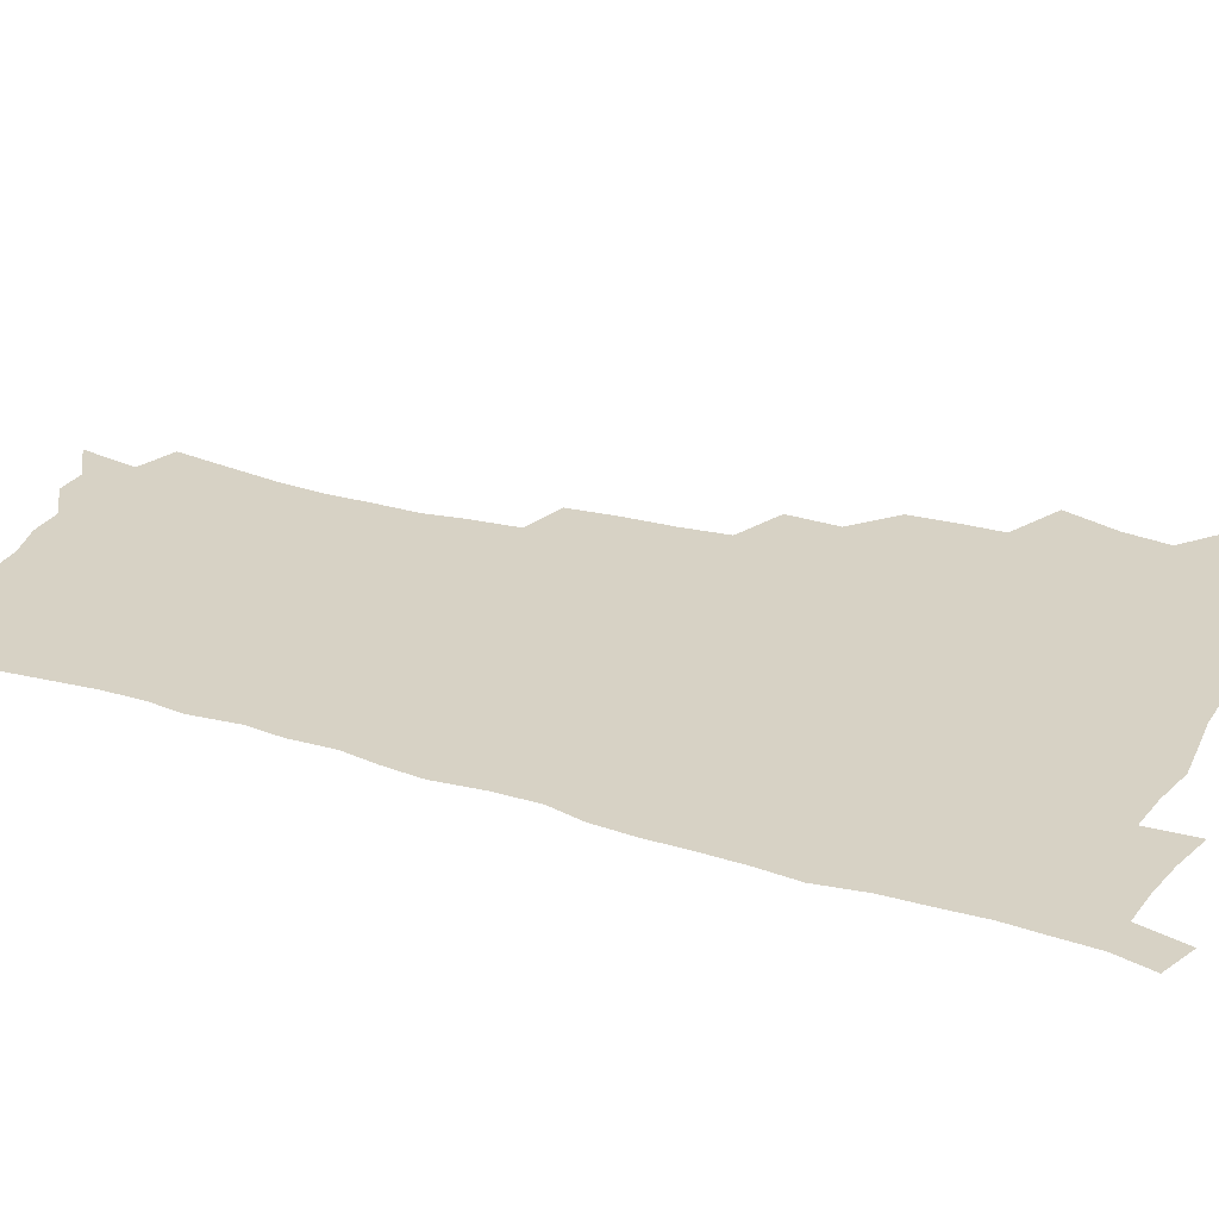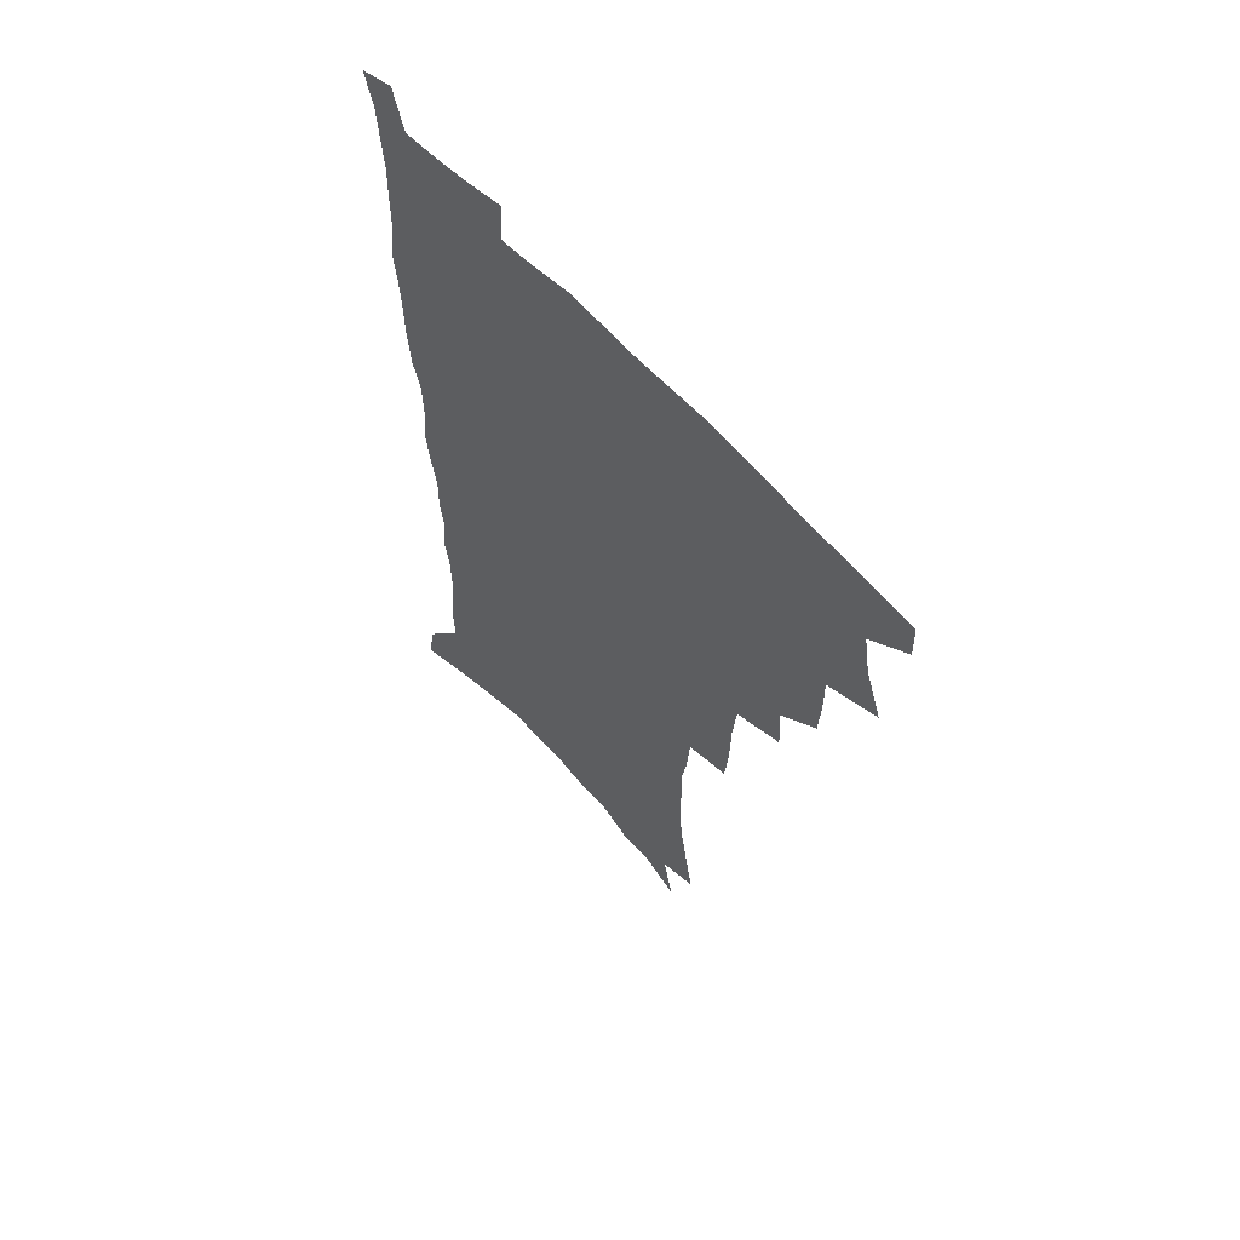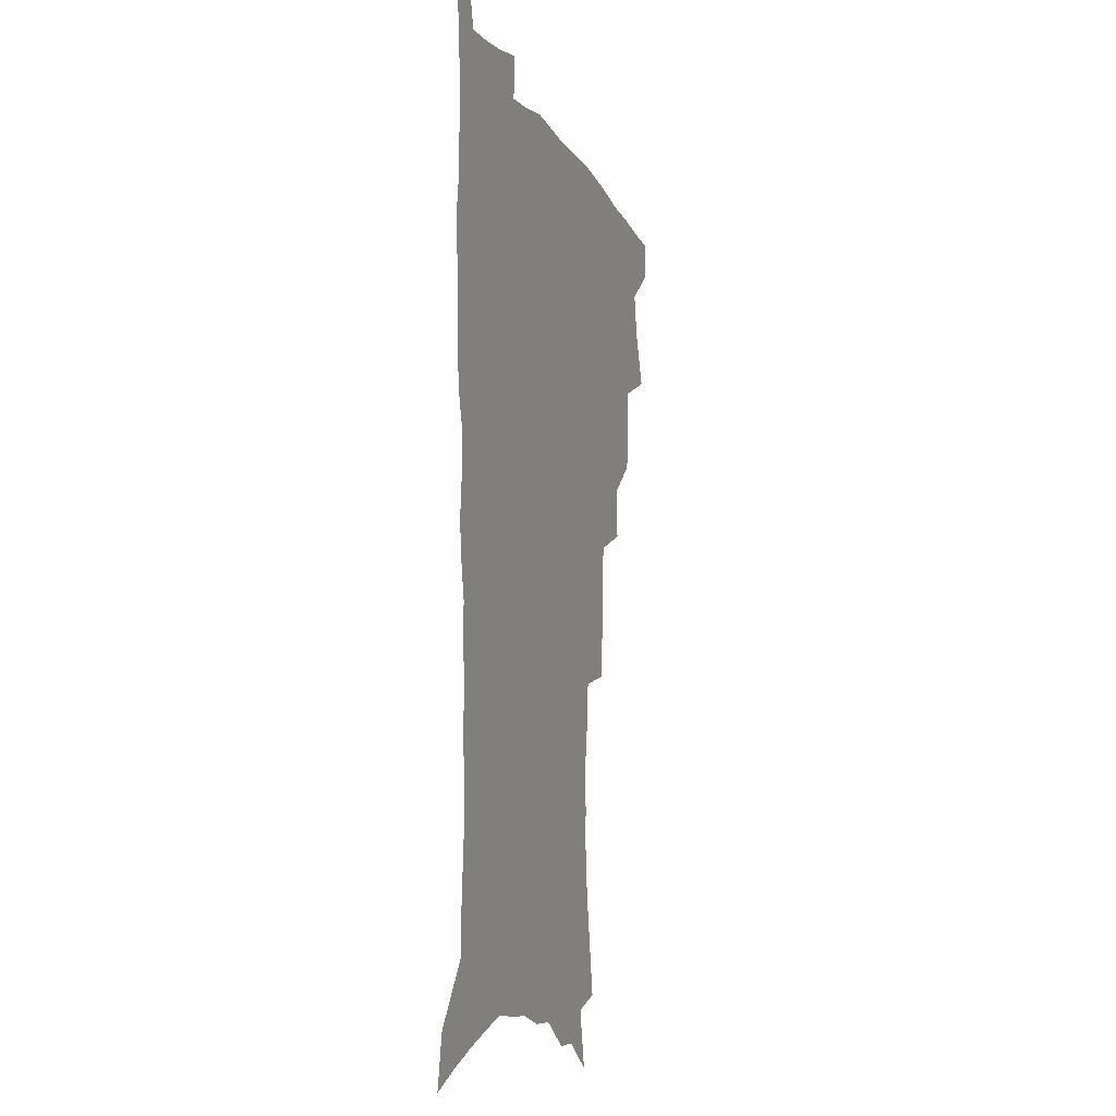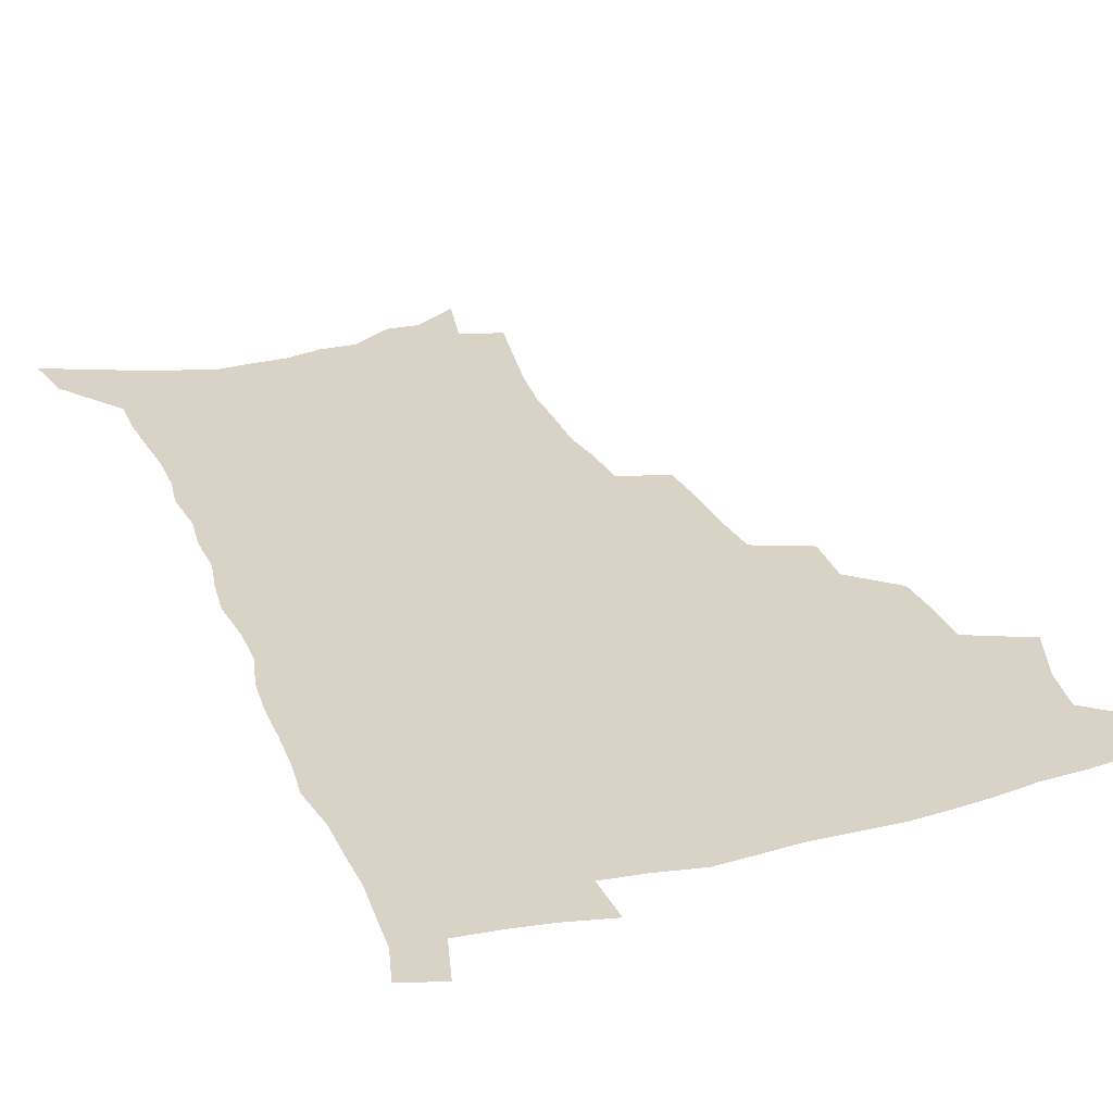
<metadata>
{"format":"obj","ext":"obj","renderer":"f3d","projection":"perspective","resolution":1024,"background":"white","views":[{"elev":27.4,"azim":114.3,"up":"+Z"},{"elev":61.9,"azim":-132.4,"up":"+Y"},{"elev":-9.8,"azim":108.7,"up":"+Y"},{"elev":28.1,"azim":159.5,"up":"+Z"}]}
</metadata>
<code>
v 481.2 504.5 0
v 481.6 519.7 0
v 488.1 452.3 0
v 495.4 473.2 0
v 498.2 490.5 0
v 498.5 505.8 0
v 497 520.9 0
v 511.2 409.2 0
v 510.3 425.5 0
v 510.3 442.3 0
v 513.6 460.9 0
v 514.2 476.5 0
v 515.6 492.4 0
v 514.3 507 0
v 511.9 522.8 0
v 526.2 375.2 0
v 527.2 394.9 0
v 528.7 413.8 0
v 529.7 431.3 0
v 528.5 446.6 0
v 529.5 462.6 0
v 530.2 478.1 0
v 531.1 493.5 0
v 529.3 508.3 0
v 527.3 523.6 0
v 550 311.4 0
v 548.5 329.3 0
v 548 349 0
v 546.4 366.8 0
v 545.1 384 0
v 547.4 404 0
v 544.9 417.9 0
v 548.4 437.2 0
v 547.9 451.4 0
v 546.7 465.5 0
v 546.8 480.2 0
v 546.3 494.5 0
v 544.6 509 0
v 541.8 526.1 0
v 563.2 180.6 0
v 566.6 200.9 0
v 569.9 221.4 0
v 571.5 239.4 0
v 571.3 255.1 0
v 571.6 273.4 0
v 569.4 288.2 0
v 568 306.3 0
v 566 323.1 0
v 564.7 340.2 0
v 563.1 356.6 0
v 562.4 374 0
v 561.8 390.4 0
v 562.2 407.5 0
v 561.4 422.4 0
v 562.3 438.1 0
v 562.8 453.3 0
v 562.7 467.7 0
v 562 481.6 0
v 560.7 495.7 0
v 559 510.6 0
v 556.4 527.7 0
v 574.2 152.3 0
v 578.9 175 0
v 577.6 188 0
v 583.9 214.9 0
v 585 232.3 0
v 585.3 249.1 0
v 585 265.4 0
v 583.7 280.4 0
v 582.9 298.3 0
v 581.9 315.5 0
v 580.7 332 0
v 578.8 346.6 0
v 577.9 362.7 0
v 577 378.6 0
v 576.6 394.5 0
v 577.2 411 0
v 577.6 426.3 0
v 577.3 440.5 0
v 577.4 455.1 0
v 576.8 468.8 0
v 575.9 482.7 0
v 575.2 496.5 0
v 574 510.8 0
v 571 528.9 0
v 590.5 162.5 0
v 592.4 180.7 0
v 593.9 199.8 0
v 598.2 224.1 0
v 598.3 240.2 0
v 598.3 256.9 0
v 597.5 272.4 0
v 595.8 286.1 0
v 595.3 303.5 0
v 594.2 319 0
v 593.3 335.5 0
v 592.6 351.7 0
v 591.5 366.6 0
v 591.4 383.3 0
v 591.3 398.7 0
v 591.2 413.2 0
v 592 429 0
v 591 441.7 0
v 591.4 456.2 0
v 591.6 469.9 0
v 590.1 483.7 0
v 589.3 497.4 0
v 588.2 511.7 0
v 586.1 528.5 0
v 602.4 161.8 0
v 608.4 192.8 0
v 610.1 212.8 0
v 610.2 228.6 0
v 609.2 241.2 0
v 609.9 260.7 0
v 609.1 276.1 0
v 608.5 292.7 0
v 607.5 307.8 0
v 606.7 322.8 0
v 605.9 338.7 0
v 605.5 354.7 0
v 604.5 368.4 0
v 604.3 383.7 0
v 604.1 398.5 0
v 604.6 415 0
v 604.7 429.3 0
v 604.4 442.5 0
v 604.9 456.9 0
v 605 470.5 0
v 604.3 484.1 0
v 603.2 498.4 0
v 602.6 512.5 0
v 601 528.2 0
v 617.9 171.3 0
v 621.1 196.9 0
v 621.8 214.9 0
v 622 232.1 0
v 621.9 248 0
v 621.3 262.9 0
v 620.7 278.4 0
v 620.1 294 0
v 619.2 308.6 0
v 619.2 327.5 0
v 618.5 341.5 0
v 618 356.8 0
v 617.2 369.9 0
v 617.5 386.1 0
v 617.6 401.3 0
v 617.7 416 0
v 617.7 429.5 0
v 617.9 443.5 0
v 618.5 458 0
v 618.3 470.9 0
v 618.5 484.3 0
v 618.6 497.8 0
v 617.5 512 0
v 615.3 529.3 0
v 631.2 171 0
v 633.1 196.9 0
v 633.5 216.5 0
v 633.6 234.4 0
v 633.4 249.4 0
v 633 265.4 0
v 632.4 281 0
v 631.9 296.7 0
v 631.4 311.9 0
v 631.2 326.4 0
v 630.7 342 0
v 630.3 357.3 0
v 630.3 373.2 0
v 630.2 386.7 0
v 630.4 401.8 0
v 630.5 416.8 0
v 630.7 429.8 0
v 630.9 443.7 0
v 631.4 457.6 0
v 631.8 470.8 0
v 632.1 484.2 0
v 632.5 497.6 0
v 631.7 512.2 0
v 629.6 530.2 0
v 645 174.4 0
v 645.4 196.6 0
v 645.2 217.1 0
v 645 234.4 0
v 644.9 249 0
v 644.4 265.7 0
v 644.2 279.8 0
v 643.5 296 0
v 643 314.4 0
v 643.1 326.7 0
v 643 340.6 0
v 642.7 356.9 0
v 642.7 372.2 0
v 642.8 387.6 0
v 643.1 401.6 0
v 643.5 415.4 0
v 643.6 430.1 0
v 643.7 444.4 0
v 644.7 457 0
v 645.2 470.3 0
v 645.6 484.1 0
v 646 497.5 0
v 646 511.6 0
v 645.6 527.1 0
v 658.5 174.4 0
v 657.8 196 0
v 657.2 214.7 0
v 656.6 232.8 0
v 657 246 0
v 655.9 264.9 0
v 655.7 280.5 0
v 655.3 296.2 0
v 655 311.9 0
v 654.9 326.7 0
v 655 340.6 0
v 654.8 357.4 0
v 655.1 371.5 0
v 656.1 384.6 0
v 655.8 400.5 0
v 656.5 414.1 0
v 656.9 428.5 0
v 658 441.8 0
v 657.9 456.5 0
v 658.5 470 0
v 659.1 483.4 0
v 659.5 497.2 0
v 660.1 510.9 0
v 660.3 525.6 0
v 659.6 543.4 0
v 671.8 175.2 0
v 670.5 194 0
v 669.3 213.2 0
v 668.6 230.2 0
v 668.6 245.4 0
v 668.1 261.6 0
v 667.3 278.9 0
v 667.5 293.5 0
v 666.6 310.8 0
v 667 325 0
v 666.9 340.4 0
v 667.9 354 0
v 667.8 369.2 0
v 668.7 383.1 0
v 670.1 396.3 0
v 669.8 411.8 0
v 670.3 426.6 0
v 671.2 440.4 0
v 670.8 456.1 0
v 671.9 469.1 0
v 672.6 482.8 0
v 673.4 496.4 0
v 674.1 510.3 0
v 674.7 524.7 0
v 675.5 539.8 0
v 686.2 170.2 0
v 683.9 189.8 0
v 682.2 208.9 0
v 681.1 226.4 0
v 681 241.6 0
v 680.3 258.3 0
v 680.2 273.8 0
v 680.1 289.5 0
v 680 305.2 0
v 679.2 322 0
v 680.3 335.8 0
v 681.2 349.8 0
v 681.7 364.5 0
v 681.8 379.9 0
v 683.6 393.1 0
v 682 411.6 0
v 684.8 423.7 0
v 685.3 438.2 0
v 685.6 452.8 0
v 686.1 467.1 0
v 686.8 481.2 0
v 687.3 495.4 0
v 688 509.4 0
v 689.2 523.4 0
v 690.5 537.6 0
v 700.7 164.9 0
v 698.1 184.1 0
v 695.7 203.7 0
v 695.2 219.5 0
v 694.6 235.6 0
v 693.8 252.2 0
v 692.8 269.2 0
v 693.5 283.7 0
v 693.5 299.3 0
v 693.1 315.6 0
v 694.2 329.8 0
v 696.1 343.3 0
v 694.8 360.8 0
v 695.5 375.5 0
v 698.5 388.2 0
v 697.7 405.4 0
v 698.5 420.3 0
v 700.6 434.1 0
v 699.7 450.4 0
v 700.5 464.7 0
v 701.1 479.3 0
v 702.3 493.4 0
v 702.3 508.2 0
v 703.9 522.2 0
v 704.8 536.4 0
v 709.6 554 0
v 715.9 158.6 0
v 711.4 180.6 0
v 710.4 196.5 0
v 710.9 210.6 0
v 709.7 227 0
v 708.5 243.9 0
v 708.7 259.1 0
v 710.7 272.3 0
v 709.2 290 0
v 710.9 304 0
v 710.6 320.3 0
v 713.1 333.7 0
v 714.9 348.5 0
v 713.4 366.2 0
v 713.5 382.4 0
v 717.1 395.9 0
v 718.5 411.2 0
v 718.7 427.1 0
v 719.4 442.8 0
v 721 457.7 0
v 718.6 475.1 0
v 718.4 490.6 0
v 718 506.2 0
v 719.1 520.6 0
v 720 535 0
v 723.8 549.2 0
v 731.8 151.3 0
v 728.1 171.5 0
f 5 6 1
f 1 6 2
f 6 7 2
f 10 11 3
f 3 11 4
f 11 12 4
f 4 12 5
f 12 13 5
f 5 13 6
f 13 14 6
f 6 14 7
f 14 15 7
f 17 18 8
f 8 18 9
f 18 19 9
f 9 19 10
f 19 20 10
f 10 20 11
f 20 21 11
f 11 21 12
f 21 22 12
f 12 22 13
f 22 23 13
f 13 23 14
f 23 24 14
f 14 24 15
f 24 25 15
f 29 30 16
f 16 30 17
f 30 31 17
f 17 31 18
f 31 32 18
f 18 32 19
f 32 33 19
f 19 33 20
f 33 34 20
f 20 34 21
f 34 35 21
f 21 35 22
f 35 36 22
f 22 36 23
f 36 37 23
f 23 37 24
f 37 38 24
f 24 38 25
f 38 39 25
f 47 48 26
f 26 48 27
f 48 49 27
f 27 49 28
f 49 50 28
f 28 50 29
f 50 51 29
f 29 51 30
f 51 52 30
f 30 52 31
f 52 53 31
f 31 53 32
f 53 54 32
f 32 54 33
f 54 55 33
f 33 55 34
f 55 56 34
f 34 56 35
f 56 57 35
f 35 57 36
f 57 58 36
f 36 58 37
f 58 59 37
f 37 59 38
f 59 60 38
f 38 60 39
f 60 61 39
f 63 64 40
f 40 64 41
f 64 65 41
f 41 65 42
f 65 66 42
f 42 66 43
f 66 67 43
f 43 67 44
f 67 68 44
f 44 68 45
f 68 69 45
f 45 69 46
f 69 70 46
f 46 70 47
f 70 71 47
f 47 71 48
f 71 72 48
f 48 72 49
f 72 73 49
f 49 73 50
f 73 74 50
f 50 74 51
f 74 75 51
f 51 75 52
f 75 76 52
f 52 76 53
f 76 77 53
f 53 77 54
f 77 78 54
f 54 78 55
f 78 79 55
f 55 79 56
f 79 80 56
f 56 80 57
f 80 81 57
f 57 81 58
f 81 82 58
f 58 82 59
f 82 83 59
f 59 83 60
f 83 84 60
f 60 84 61
f 84 85 61
f 62 86 63
f 86 87 63
f 63 87 64
f 87 88 64
f 64 88 65
f 88 89 65
f 65 89 66
f 89 90 66
f 66 90 67
f 90 91 67
f 67 91 68
f 91 92 68
f 68 92 69
f 92 93 69
f 69 93 70
f 93 94 70
f 70 94 71
f 94 95 71
f 71 95 72
f 95 96 72
f 72 96 73
f 96 97 73
f 73 97 74
f 97 98 74
f 74 98 75
f 98 99 75
f 75 99 76
f 99 100 76
f 76 100 77
f 100 101 77
f 77 101 78
f 101 102 78
f 78 102 79
f 102 103 79
f 79 103 80
f 103 104 80
f 80 104 81
f 104 105 81
f 81 105 82
f 105 106 82
f 82 106 83
f 106 107 83
f 83 107 84
f 107 108 84
f 84 108 85
f 108 109 85
f 86 110 87
f 110 111 87
f 87 111 88
f 111 112 88
f 88 112 89
f 112 113 89
f 89 113 90
f 113 114 90
f 90 114 91
f 114 115 91
f 91 115 92
f 115 116 92
f 92 116 93
f 116 117 93
f 93 117 94
f 117 118 94
f 94 118 95
f 118 119 95
f 95 119 96
f 119 120 96
f 96 120 97
f 120 121 97
f 97 121 98
f 121 122 98
f 98 122 99
f 122 123 99
f 99 123 100
f 123 124 100
f 100 124 101
f 124 125 101
f 101 125 102
f 125 126 102
f 102 126 103
f 126 127 103
f 103 127 104
f 127 128 104
f 104 128 105
f 128 129 105
f 105 129 106
f 129 130 106
f 106 130 107
f 130 131 107
f 107 131 108
f 131 132 108
f 108 132 109
f 132 133 109
f 110 134 111
f 134 135 111
f 111 135 112
f 135 136 112
f 112 136 113
f 136 137 113
f 113 137 114
f 137 138 114
f 114 138 115
f 138 139 115
f 115 139 116
f 139 140 116
f 116 140 117
f 140 141 117
f 117 141 118
f 141 142 118
f 118 142 119
f 142 143 119
f 119 143 120
f 143 144 120
f 120 144 121
f 144 145 121
f 121 145 122
f 145 146 122
f 122 146 123
f 146 147 123
f 123 147 124
f 147 148 124
f 124 148 125
f 148 149 125
f 125 149 126
f 149 150 126
f 126 150 127
f 150 151 127
f 127 151 128
f 151 152 128
f 128 152 129
f 152 153 129
f 129 153 130
f 153 154 130
f 130 154 131
f 154 155 131
f 131 155 132
f 155 156 132
f 132 156 133
f 156 157 133
f 134 158 135
f 158 159 135
f 135 159 136
f 159 160 136
f 136 160 137
f 160 161 137
f 137 161 138
f 161 162 138
f 138 162 139
f 162 163 139
f 139 163 140
f 163 164 140
f 140 164 141
f 164 165 141
f 141 165 142
f 165 166 142
f 142 166 143
f 166 167 143
f 143 167 144
f 167 168 144
f 144 168 145
f 168 169 145
f 145 169 146
f 169 170 146
f 146 170 147
f 170 171 147
f 147 171 148
f 171 172 148
f 148 172 149
f 172 173 149
f 149 173 150
f 173 174 150
f 150 174 151
f 174 175 151
f 151 175 152
f 175 176 152
f 152 176 153
f 176 177 153
f 153 177 154
f 177 178 154
f 154 178 155
f 178 179 155
f 155 179 156
f 179 180 156
f 156 180 157
f 180 181 157
f 158 182 159
f 182 183 159
f 159 183 160
f 183 184 160
f 160 184 161
f 184 185 161
f 161 185 162
f 185 186 162
f 162 186 163
f 186 187 163
f 163 187 164
f 187 188 164
f 164 188 165
f 188 189 165
f 165 189 166
f 189 190 166
f 166 190 167
f 190 191 167
f 167 191 168
f 191 192 168
f 168 192 169
f 192 193 169
f 169 193 170
f 193 194 170
f 170 194 171
f 194 195 171
f 171 195 172
f 195 196 172
f 172 196 173
f 196 197 173
f 173 197 174
f 197 198 174
f 174 198 175
f 198 199 175
f 175 199 176
f 199 200 176
f 176 200 177
f 200 201 177
f 177 201 178
f 201 202 178
f 178 202 179
f 202 203 179
f 179 203 180
f 203 204 180
f 180 204 181
f 204 205 181
f 182 206 183
f 206 207 183
f 183 207 184
f 207 208 184
f 184 208 185
f 208 209 185
f 185 209 186
f 209 210 186
f 186 210 187
f 210 211 187
f 187 211 188
f 211 212 188
f 188 212 189
f 212 213 189
f 189 213 190
f 213 214 190
f 190 214 191
f 214 215 191
f 191 215 192
f 215 216 192
f 192 216 193
f 216 217 193
f 193 217 194
f 217 218 194
f 194 218 195
f 218 219 195
f 195 219 196
f 219 220 196
f 196 220 197
f 220 221 197
f 197 221 198
f 221 222 198
f 198 222 199
f 222 223 199
f 199 223 200
f 223 224 200
f 200 224 201
f 224 225 201
f 201 225 202
f 225 226 202
f 202 226 203
f 226 227 203
f 203 227 204
f 227 228 204
f 204 228 205
f 228 229 205
f 206 231 207
f 231 232 207
f 207 232 208
f 232 233 208
f 208 233 209
f 233 234 209
f 209 234 210
f 234 235 210
f 210 235 211
f 235 236 211
f 211 236 212
f 236 237 212
f 212 237 213
f 237 238 213
f 213 238 214
f 238 239 214
f 214 239 215
f 239 240 215
f 215 240 216
f 240 241 216
f 216 241 217
f 241 242 217
f 217 242 218
f 242 243 218
f 218 243 219
f 243 244 219
f 219 244 220
f 244 245 220
f 220 245 221
f 245 246 221
f 221 246 222
f 246 247 222
f 222 247 223
f 247 248 223
f 223 248 224
f 248 249 224
f 224 249 225
f 249 250 225
f 225 250 226
f 250 251 226
f 226 251 227
f 251 252 227
f 227 252 228
f 252 253 228
f 228 253 229
f 253 254 229
f 229 254 230
f 254 255 230
f 231 256 232
f 256 257 232
f 232 257 233
f 257 258 233
f 233 258 234
f 258 259 234
f 234 259 235
f 259 260 235
f 235 260 236
f 260 261 236
f 236 261 237
f 261 262 237
f 237 262 238
f 262 263 238
f 238 263 239
f 263 264 239
f 239 264 240
f 264 265 240
f 240 265 241
f 265 266 241
f 241 266 242
f 266 267 242
f 242 267 243
f 267 268 243
f 243 268 244
f 268 269 244
f 244 269 245
f 269 270 245
f 245 270 246
f 270 271 246
f 246 271 247
f 271 272 247
f 247 272 248
f 272 273 248
f 248 273 249
f 273 274 249
f 249 274 250
f 274 275 250
f 250 275 251
f 275 276 251
f 251 276 252
f 276 277 252
f 252 277 253
f 277 278 253
f 253 278 254
f 278 279 254
f 254 279 255
f 279 280 255
f 256 281 257
f 281 282 257
f 257 282 258
f 282 283 258
f 258 283 259
f 283 284 259
f 259 284 260
f 284 285 260
f 260 285 261
f 285 286 261
f 261 286 262
f 286 287 262
f 262 287 263
f 287 288 263
f 263 288 264
f 288 289 264
f 264 289 265
f 289 290 265
f 265 290 266
f 290 291 266
f 266 291 267
f 291 292 267
f 267 292 268
f 292 293 268
f 268 293 269
f 293 294 269
f 269 294 270
f 294 295 270
f 270 295 271
f 295 296 271
f 271 296 272
f 296 297 272
f 272 297 273
f 297 298 273
f 273 298 274
f 298 299 274
f 274 299 275
f 299 300 275
f 275 300 276
f 300 301 276
f 276 301 277
f 301 302 277
f 277 302 278
f 302 303 278
f 278 303 279
f 303 304 279
f 279 304 280
f 304 305 280
f 281 307 282
f 307 308 282
f 282 308 283
f 308 309 283
f 283 309 284
f 309 310 284
f 284 310 285
f 310 311 285
f 285 311 286
f 311 312 286
f 286 312 287
f 312 313 287
f 287 313 288
f 313 314 288
f 288 314 289
f 314 315 289
f 289 315 290
f 315 316 290
f 290 316 291
f 316 317 291
f 291 317 292
f 317 318 292
f 292 318 293
f 318 319 293
f 293 319 294
f 319 320 294
f 294 320 295
f 320 321 295
f 295 321 296
f 321 322 296
f 296 322 297
f 322 323 297
f 297 323 298
f 323 324 298
f 298 324 299
f 324 325 299
f 299 325 300
f 325 326 300
f 300 326 301
f 326 327 301
f 301 327 302
f 327 328 302
f 302 328 303
f 328 329 303
f 303 329 304
f 329 330 304
f 304 330 305
f 330 331 305
f 305 331 306
f 331 332 306
f 307 333 308
f 333 334 308
f 308 334 309

</code>
